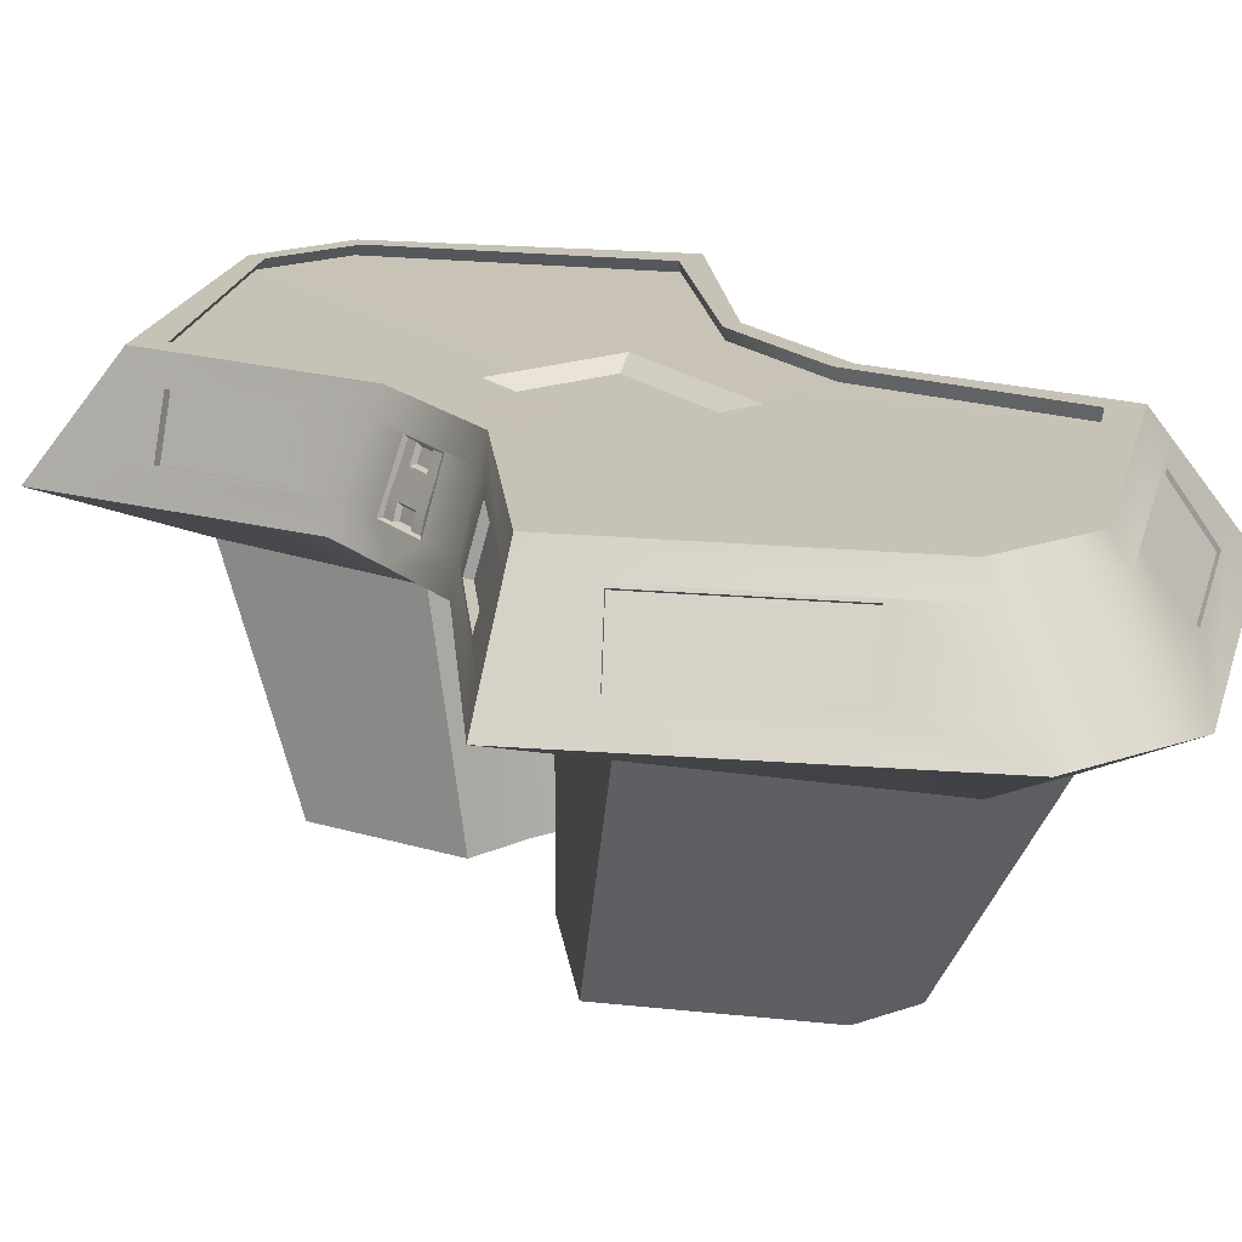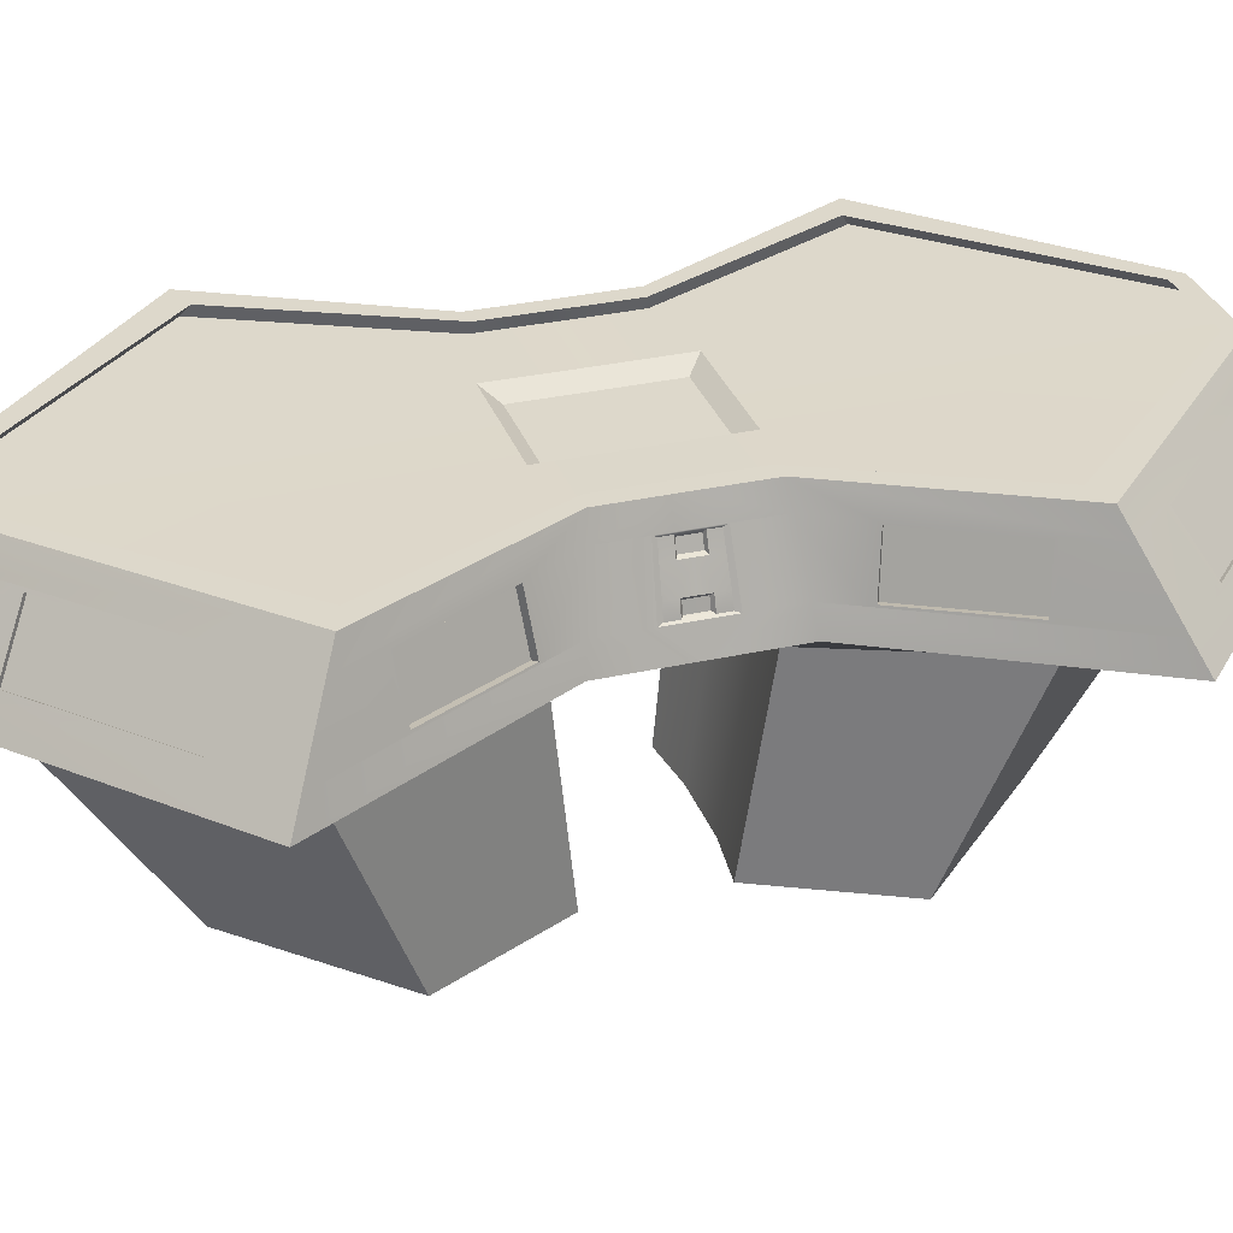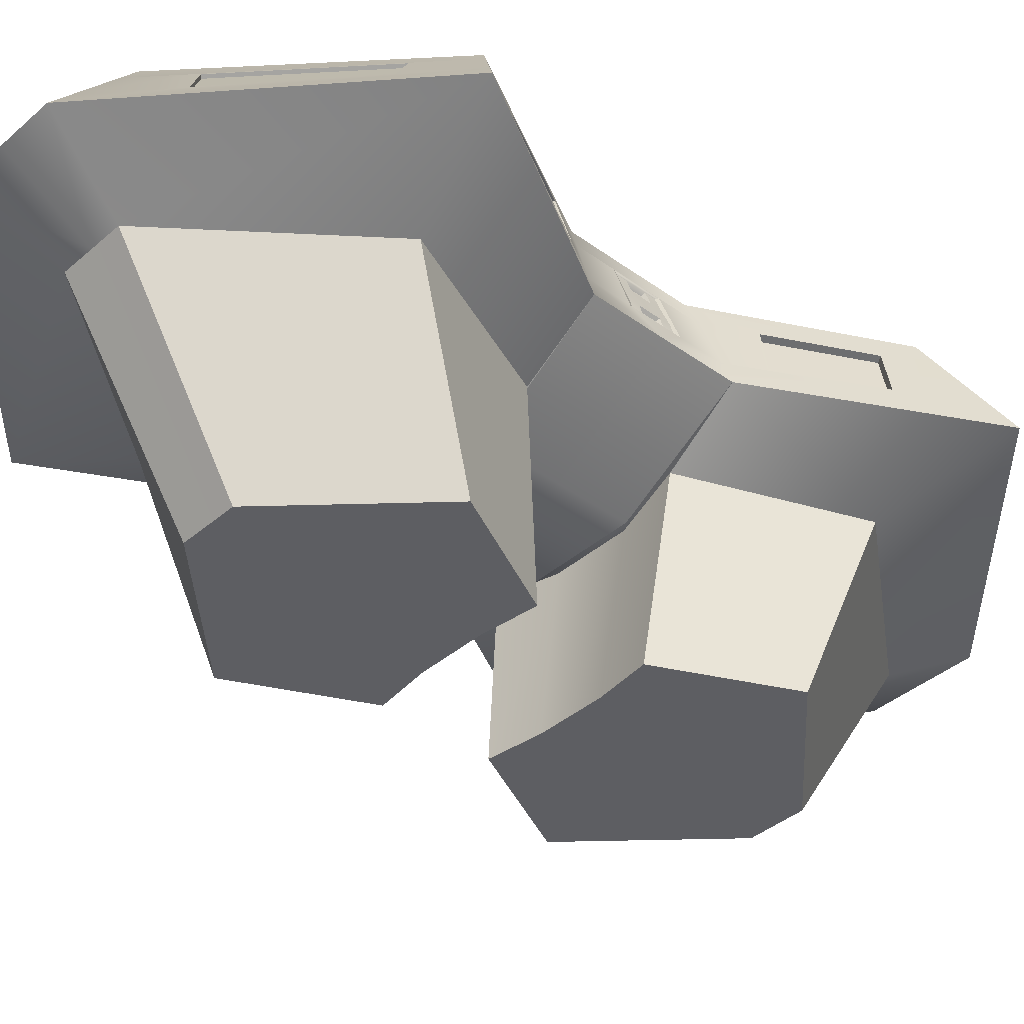
<metadata>
{"format":"obj","ext":"obj","renderer":"f3d","projection":"perspective","resolution":1024,"background":"white","views":[{"elev":19.3,"azim":-33.7,"up":"+Y"},{"elev":31.1,"azim":-107.8,"up":"+Y"},{"elev":-38.4,"azim":-132.5,"up":"+Y"}]}
</metadata>
<code>
g default
v -0.3993 1.065 0.02629
v -0.5095 0.7608 0.02629
v -0.1369 0.54 0.02629
v -0.5103 0.7608 0.2583
v -0.1376 0.54 0.2531
v -0.8686 0.7608 0.9058
v -0.1484 0.7608 1.56
v -0.6849 1.065 0.766
v -0.1119 1.065 1.316
v -0.3998 1.065 0.2214
v -0.2838 0.6156 0.2636
v -0.4919 0.6156 0.7778
v -0.07361 0.6156 1.297
v -0.09124 0.5623 0.2916
v -0.2397 0.03361 0.194
v -0.4186 0.03361 0.5561
v -0.05906 0.03361 0.9217
v -0.07422 0.03361 0.2138
v -0.6015 1.065 0.7384
v -0.3497 1.065 0.2141
v -0.09536 1.065 1.268
v -0.3492 1.065 0.02629
v -0.6208 1.032 0.7602
v -0.3613 1.032 0.2198
v -0.1493 1.03 0.2616
v -0.09918 1.032 1.306
v -0.3607 1.032 0.02629
v -0.1485 1.03 0.02629
v -0.4236 0.9979 0.02629
v -0.4242 0.9979 0.2295
v -0.7254 0.9979 0.7968
v -0.1199 0.9979 1.37
v -0.1395 0.8345 1.501
v -0.8241 0.8345 0.8719
v -0.4835 0.8345 0.2493
v -0.4828 0.8345 0.02629
v -0.4983 0.9969 0.3671
v -0.6581 0.9969 0.6712
v -0.7011 0.8376 0.651
v -0.5376 0.8355 0.3471
v -0.505 0.9915 0.3766
v -0.5417 0.8409 0.3579
v -0.6541 0.9915 0.6603
v -0.6942 0.8428 0.6415
v -0.6148 0.9979 0.9014
v -0.241 0.9979 1.255
v -0.3189 0.8345 1.336
v -0.6872 0.8345 0.9977
v -0.2605 0.9909 1.244
v -0.3316 0.8416 1.317
v -0.668 0.8416 1.008
v -0.6019 0.9909 0.9205
v -0.2548 0.9851 1.238
v -0.326 0.8358 1.311
v -0.6624 0.8358 1.002
v -0.5963 0.9851 0.9144
v -0.4865 0.9856 0.3864
v -0.5233 0.835 0.3678
v -0.6357 0.9856 0.6702
v -0.6758 0.8369 0.6513
v -0.4237 0.9979 0.1031
v -0.483 0.8345 0.1106
v -0.4207 0.9907 0.02629
v -0.476 0.8382 0.02629
v -0.4762 0.8381 0.09649
v -0.4208 0.9906 0.0908
v -0.4373 0.9449 0.02629
v -0.4374 0.9448 0.09251
v -0.4645 0.8777 0.0953
v -0.4644 0.8777 0.02629
v -0.4208 0.9906 0.05799
v -0.4374 0.9449 0.05888
v -0.4645 0.8777 0.06033
v -0.4761 0.8381 0.06096
v -0.424 0.9483 -0.003388
v -0.424 0.9483 0.02629
v -0.4122 0.9807 -0.002881
v -0.4122 0.9807 0.02629
v -0.4123 0.9807 0.05329
v -0.424 0.9482 0.05392
v -0.4569 0.8691 0.05382
v -0.4568 0.8691 0.02629
v -0.4647 0.8398 0.05422
v -0.4647 0.8399 0.02629
v 0.02783 0.7608 1.559
v 0.02783 0.8345 1.5
v 0.02783 0.9979 1.369
v 0.02783 1.065 1.316
v 0.02783 1.065 1.268
v 0.02783 1.032 1.306
v 0.02783 1.03 0.2613
v 0.02783 0.6156 1.297
v 0.02783 0.03361 0.9215
v 0.02783 0.03361 0.2136
v 0.02783 0.5623 0.2914
v 0.02783 0.54 0.2528
v 0.02783 0.54 0.02629
v -0.5103 0.7608 -0.2057
v -0.1376 0.54 -0.2005
v -0.8686 0.7608 -0.8532
v -0.1484 0.7608 -1.507
v -0.6849 1.065 -0.7134
v -0.1119 1.065 -1.263
v -0.3998 1.065 -0.1688
v -0.2838 0.6156 -0.211
v -0.4919 0.6156 -0.7252
v -0.07361 0.6156 -1.245
v -0.09124 0.5623 -0.239
v -0.2397 0.03361 -0.1414
v -0.4186 0.03361 -0.5035
v -0.05906 0.03361 -0.8691
v -0.07422 0.03361 -0.1612
v -0.6015 1.065 -0.6858
v -0.3497 1.065 -0.1615
v -0.09536 1.065 -1.215
v -0.6208 1.032 -0.7076
v -0.3613 1.032 -0.1672
v -0.1493 1.03 -0.209
v -0.09918 1.032 -1.253
v -0.4242 0.9979 -0.1769
v -0.7254 0.9979 -0.7442
v -0.1199 0.9979 -1.317
v -0.1395 0.8345 -1.448
v -0.8241 0.8345 -0.8193
v -0.4835 0.8345 -0.1968
v -0.4983 0.9969 -0.3145
v -0.6581 0.9969 -0.6186
v -0.7011 0.8376 -0.5984
v -0.5376 0.8355 -0.2946
v -0.505 0.9915 -0.324
v -0.5417 0.8409 -0.3053
v -0.6541 0.9915 -0.6078
v -0.6942 0.8428 -0.5889
v -0.6148 0.9979 -0.8489
v -0.241 0.9979 -1.203
v -0.3189 0.8345 -1.283
v -0.6872 0.8345 -0.9451
v -0.2605 0.9909 -1.191
v -0.3316 0.8416 -1.265
v -0.668 0.8416 -0.9558
v -0.6019 0.9909 -0.8679
v -0.2548 0.9851 -1.185
v -0.326 0.8358 -1.259
v -0.6624 0.8358 -0.9498
v -0.5963 0.9851 -0.8619
v -0.4865 0.9856 -0.3338
v -0.5233 0.835 -0.3152
v -0.6357 0.9856 -0.6176
v -0.6758 0.8369 -0.5987
v -0.4237 0.9979 -0.05047
v -0.483 0.8345 -0.05798
v -0.4762 0.8381 -0.04391
v -0.4208 0.9906 -0.03821
v -0.4374 0.9448 -0.03992
v -0.4645 0.8777 -0.04271
v -0.4208 0.9906 -0.005407
v -0.4374 0.9449 -0.006296
v -0.4645 0.8777 -0.007748
v -0.4761 0.8381 -0.00837
v -0.424 0.9483 0.05597
v -0.4122 0.9807 0.05547
v -0.4123 0.9807 -0.000705
v -0.424 0.9482 -0.001335
v -0.4569 0.8691 -0.001239
v -0.4647 0.8398 -0.001633
v 0.02783 0.7608 -1.507
v 0.02783 0.8345 -1.448
v 0.02783 0.9979 -1.317
v 0.02783 1.065 -1.263
v 0.02783 1.065 -1.215
v 0.02783 1.032 -1.253
v 0.02783 1.03 -0.2087
v 0.02783 0.6156 -1.244
v 0.02783 0.03361 -0.8689
v 0.02783 0.03361 -0.161
v 0.02783 0.5623 -0.2388
v 0.02783 0.54 -0.2003
v 0.4549 1.065 0.02629
v 0.5652 0.7608 0.02629
v 0.1926 0.54 0.02629
v 0.5659 0.7608 0.2583
v 0.1933 0.54 0.2531
v 0.9242 0.7608 0.9058
v 0.204 0.7608 1.56
v 0.7406 1.065 0.766
v 0.1676 1.065 1.316
v 0.4555 1.065 0.2214
v 0.3394 0.6156 0.2636
v 0.5476 0.6156 0.7778
v 0.1293 0.6156 1.297
v 0.1469 0.5623 0.2916
v 0.2954 0.03361 0.194
v 0.4743 0.03361 0.5561
v 0.1147 0.03361 0.9217
v 0.1299 0.03361 0.2138
v 0.6572 1.065 0.7384
v 0.4054 1.065 0.2141
v 0.151 1.065 1.268
v 0.4048 1.065 0.02629
v 0.6764 1.032 0.7602
v 0.4169 1.032 0.2198
v 0.2049 1.03 0.2616
v 0.1548 1.032 1.306
v 0.4164 1.032 0.02629
v 0.2042 1.03 0.02629
v 0.4792 0.9979 0.02629
v 0.4798 0.9979 0.2295
v 0.781 0.9979 0.7968
v 0.1756 0.9979 1.37
v 0.1952 0.8345 1.501
v 0.8797 0.8345 0.8719
v 0.5392 0.8345 0.2493
v 0.5385 0.8345 0.02629
v 0.554 0.9969 0.3671
v 0.7137 0.9969 0.6712
v 0.7567 0.8376 0.651
v 0.5933 0.8355 0.3471
v 0.5606 0.9915 0.3766
v 0.5974 0.8409 0.3579
v 0.7098 0.9915 0.6603
v 0.7499 0.8428 0.6415
v 0.6705 0.9979 0.9014
v 0.2967 0.9979 1.255
v 0.3746 0.8345 1.336
v 0.7428 0.8345 0.9977
v 0.3161 0.9909 1.244
v 0.3873 0.8416 1.317
v 0.7237 0.8416 1.008
v 0.6576 0.9909 0.9205
v 0.3105 0.9851 1.238
v 0.3817 0.8358 1.311
v 0.7181 0.8358 1.002
v 0.6519 0.9851 0.9144
v 0.5422 0.9856 0.3864
v 0.5789 0.835 0.3678
v 0.6913 0.9856 0.6702
v 0.7315 0.8369 0.6513
v 0.4793 0.9979 0.1031
v 0.5386 0.8345 0.1106
v 0.4764 0.9907 0.02629
v 0.5317 0.8382 0.02629
v 0.5318 0.8381 0.09649
v 0.4765 0.9906 0.0908
v 0.493 0.9449 0.02629
v 0.4931 0.9448 0.09251
v 0.5202 0.8777 0.0953
v 0.5201 0.8777 0.02629
v 0.4764 0.9906 0.05799
v 0.493 0.9449 0.05888
v 0.5201 0.8777 0.06033
v 0.5317 0.8381 0.06096
v 0.4796 0.9483 -0.003388
v 0.4797 0.9483 0.02629
v 0.4679 0.9807 -0.002881
v 0.4679 0.9807 0.02629
v 0.4679 0.9807 0.05329
v 0.4797 0.9482 0.05392
v 0.5125 0.8691 0.05382
v 0.5125 0.8691 0.02629
v 0.5204 0.8398 0.05422
v 0.5203 0.8399 0.02629
v 0.5659 0.7608 -0.2057
v 0.1933 0.54 -0.2005
v 0.9242 0.7608 -0.8532
v 0.204 0.7608 -1.507
v 0.7406 1.065 -0.7134
v 0.1676 1.065 -1.263
v 0.4555 1.065 -0.1688
v 0.3394 0.6156 -0.211
v 0.5476 0.6156 -0.7252
v 0.1293 0.6156 -1.245
v 0.1469 0.5623 -0.239
v 0.2954 0.03361 -0.1414
v 0.4743 0.03361 -0.5035
v 0.1147 0.03361 -0.8691
v 0.1299 0.03361 -0.1612
v 0.6572 1.065 -0.6858
v 0.4054 1.065 -0.1615
v 0.151 1.065 -1.215
v 0.6764 1.032 -0.7076
v 0.4169 1.032 -0.1672
v 0.2049 1.03 -0.209
v 0.1548 1.032 -1.253
v 0.4798 0.9979 -0.1769
v 0.781 0.9979 -0.7442
v 0.1756 0.9979 -1.317
v 0.1952 0.8345 -1.448
v 0.8797 0.8345 -0.8193
v 0.5392 0.8345 -0.1968
v 0.554 0.9969 -0.3145
v 0.7137 0.9969 -0.6186
v 0.7567 0.8376 -0.5984
v 0.5933 0.8355 -0.2946
v 0.5606 0.9915 -0.324
v 0.5974 0.8409 -0.3053
v 0.7098 0.9915 -0.6078
v 0.7499 0.8428 -0.5889
v 0.6705 0.9979 -0.8489
v 0.2967 0.9979 -1.203
v 0.3746 0.8345 -1.283
v 0.7428 0.8345 -0.9451
v 0.3161 0.9909 -1.191
v 0.3873 0.8416 -1.265
v 0.7237 0.8416 -0.9558
v 0.6576 0.9909 -0.8679
v 0.3105 0.9851 -1.185
v 0.3817 0.8358 -1.259
v 0.7181 0.8358 -0.9498
v 0.6519 0.9851 -0.8619
v 0.5422 0.9856 -0.3338
v 0.5789 0.835 -0.3152
v 0.6913 0.9856 -0.6176
v 0.7315 0.8369 -0.5987
v 0.4793 0.9979 -0.05047
v 0.5386 0.8345 -0.05798
v 0.5318 0.8381 -0.04391
v 0.4765 0.9906 -0.03821
v 0.4931 0.9448 -0.03992
v 0.5202 0.8777 -0.04271
v 0.4764 0.9906 -0.005407
v 0.493 0.9449 -0.006296
v 0.5201 0.8777 -0.007748
v 0.5317 0.8381 -0.00837
v 0.4796 0.9483 0.05597
v 0.4679 0.9807 0.05547
v 0.4679 0.9807 -0.000705
v 0.4797 0.9482 -0.001335
v 0.5125 0.8691 -0.001239
v 0.5204 0.8398 -0.001633
v -0.09943 1.001 0.02629
v 0.02783 1.001 0.02629
v -0.09995 1.001 0.2209
v 0.02783 1.001 0.2207
v 0.02783 1.001 -0.1681
v -0.09995 1.001 -0.1683
v 0.1556 1.001 0.2209
v 0.1551 1.001 0.02629
v 0.1556 1.001 -0.1683
v 0.4859 0.973 0.00135
v 0.4852 0.9731 0.02733
v 0.4845 0.9731 0.05331
v 0.4927 0.9908 0.001517
v 0.4981 0.9946 0.02766
v 0.4913 0.9909 0.05348
v 0.5112 0.9916 0.002032
v 0.5104 0.9916 0.02801
v 0.5097 0.9917 0.05399
v 0.5503 0.9314 0.009376
v 0.5497 0.9314 0.02919
v 0.5434 0.9314 0.049
v 0.5575 0.8547 0.003519
v 0.5567 0.8547 0.0295
v 0.556 0.8547 0.05548
v 0.5448 0.8455 0.003177
v 0.544 0.8455 0.02916
v 0.5433 0.8455 0.05514
v 0.5301 0.8533 0.002756
v 0.5294 0.8533 0.02874
v 0.5286 0.8534 0.05472
v 0.5263 0.9223 0.008716
v 0.5252 0.9224 0.04834
v 0.5374 0.927 0.04868
v 0.5377 0.9266 0.009029
v 0.5319 0.8582 0.006972
v 0.5313 0.8582 0.02879
v 0.5267 0.9227 0.02856
v 0.5271 0.9227 0.01192
v 0.5307 0.8583 0.0506
v 0.5262 0.9227 0.04519
v 0.4898 0.9705 0.02746
v 0.4904 0.9705 0.005651
v 0.4892 0.9705 0.04927
v 0.5102 0.9517 0.00623
v 0.5096 0.9517 0.02804
v 0.509 0.9517 0.04985
v 0.5351 0.8921 0.05067
v 0.5357 0.8921 0.02886
v 0.5363 0.8921 0.00705
v 0.5104 0.9544 0.009405
v 0.5099 0.9544 0.02795
v 0.493 0.9704 0.02745
v 0.4935 0.9703 0.008913
v 0.5093 0.9544 0.04649
v 0.4925 0.9704 0.04599
v 0.5351 0.8608 0.008974
v 0.5346 0.8608 0.02887
v 0.5381 0.8888 0.02893
v 0.5387 0.8887 0.009038
v 0.534 0.8609 0.04877
v 0.5376 0.8888 0.04883
v 0.5172 0.9464 0.004363
v 0.5243 0.9574 0.004547
v 0.5373 0.9612 0.004907
v 0.5366 0.9613 0.02893
v 0.5301 0.9613 0.05295
v 0.5234 0.9578 0.05261
v 0.5158 0.9465 0.05241
v 0.5376 0.8952 0.005015
v 0.5495 0.8921 0.005351
v 0.5615 0.8964 0.005682
v 0.5608 0.8964 0.02971
v 0.5543 0.8964 0.05373
v 0.5487 0.8922 0.05341
v 0.5363 0.8952 0.05306
v 0.5385 0.895 0.008898
v 0.5379 0.895 0.02907
v 0.5374 0.8951 0.04924
v 0.5192 0.9456 0.008279
v 0.5187 0.9456 0.02845
v 0.5181 0.9456 0.04862
g phone_Table1
f 3 5 4 2
f 96 5 3 97
f 15 18 17 16
f 18 94 93 17
f 53 56 55 54
f 23 26 25 24
f 25 28 27 24
f 30 35 40 37
f 4 11 12 6
f 6 12 13 7
f 5 14 11 4
f 7 13 92 85
f 95 14 5 96
f 11 15 16 12
f 12 16 17 13
f 14 18 15 11
f 13 17 93 92
f 94 18 14 95
f 8 19 20 10
f 9 21 19 8
f 10 20 22 1
f 19 23 24 20
f 21 26 23 19
f 20 24 27 22
f 30 10 1 29 61
f 10 30 37 38 31 8
f 32 9 8 31 45 46
f 7 33 47 48 34 6
f 35 4 6 34 39 40
f 2 4 35 62 36
f 39 34 31 38
f 58 60 59 57
f 40 42 41 37
f 37 41 43 38
f 38 43 44 39
f 39 44 42 40
f 33 32 46 47
f 45 31 34 48
f 46 49 50 47
f 47 50 51 48
f 48 51 52 45
f 45 52 49 46
f 49 53 54 50
f 50 54 55 51
f 51 55 56 52
f 52 56 53 49
f 42 58 57 41
f 41 57 59 43
f 43 59 60 44
f 44 60 58 42
f 35 30 61 62
f 67 70 73 72
f 61 66 68 69 65 62
f 62 65 74 64 36
f 29 63 71 66 61
f 76 78 77 75
f 79 78 76 80
f 82 84 83 81
f 66 71 72 68
f 73 69 68 72
f 74 65 69 73
f 71 79 80 72
f 72 80 76 67
f 63 78 79 71
f 70 82 81 73
f 73 81 83 74
f 74 83 84 64
f 86 33 7 85
f 87 32 33 86
f 88 9 32 87
f 89 21 9 88
f 90 26 21 89
f 26 90 91 25
f 331 330 332 333
f 3 2 98 99
f 177 97 3 99
f 109 110 111 112
f 112 111 174 175
f 142 143 144 145
f 116 117 118 119
f 118 117 27 28
f 120 126 129 125
f 98 100 106 105
f 100 101 107 106
f 99 98 105 108
f 101 166 173 107
f 176 177 99 108
f 105 106 110 109
f 106 107 111 110
f 108 105 109 112
f 107 173 174 111
f 175 176 108 112
f 102 104 114 113
f 103 102 113 115
f 104 1 22 114
f 113 114 117 116
f 115 113 116 119
f 114 22 27 117
f 120 150 29 1 104
f 104 102 121 127 126 120
f 122 135 134 121 102 103
f 101 100 124 137 136 123
f 125 129 128 124 100 98
f 2 36 151 125 98
f 128 127 121 124
f 147 146 148 149
f 129 126 130 131
f 126 127 132 130
f 127 128 133 132
f 128 129 131 133
f 123 136 135 122
f 134 137 124 121
f 135 136 139 138
f 136 137 140 139
f 137 134 141 140
f 134 135 138 141
f 138 139 143 142
f 139 140 144 143
f 140 141 145 144
f 141 138 142 145
f 131 130 146 147
f 130 132 148 146
f 132 133 149 148
f 133 131 147 149
f 125 151 150 120
f 67 157 158 70
f 150 151 152 155 154 153
f 151 36 64 159 152
f 29 150 153 156 63
f 76 160 161 78
f 162 163 76 78
f 82 164 165 84
f 153 154 157 156
f 158 157 154 155
f 159 158 155 152
f 156 157 163 162
f 157 67 76 163
f 63 156 162 78
f 70 158 164 82
f 158 159 165 164
f 159 64 84 165
f 167 166 101 123
f 168 167 123 122
f 169 168 122 103
f 170 169 103 115
f 171 170 115 119
f 119 118 172 171
f 331 334 335 330
f 180 179 181 182
f 96 97 180 182
f 192 193 194 195
f 195 194 93 94
f 230 231 232 233
f 200 201 202 203
f 202 201 204 205
f 207 214 217 212
f 181 183 189 188
f 183 184 190 189
f 182 181 188 191
f 184 85 92 190
f 95 96 182 191
f 188 189 193 192
f 189 190 194 193
f 191 188 192 195
f 190 92 93 194
f 94 95 191 195
f 185 187 197 196
f 186 185 196 198
f 187 178 199 197
f 196 197 201 200
f 198 196 200 203
f 197 199 204 201
f 207 238 206 178 187
f 187 185 208 215 214 207
f 209 223 222 208 185 186
f 184 183 211 225 224 210
f 212 217 216 211 183 181
f 179 213 239 212 181
f 216 215 208 211
f 235 234 236 237
f 217 214 218 219
f 214 215 220 218
f 215 216 221 220
f 216 217 219 221
f 210 224 223 209
f 222 225 211 208
f 223 224 227 226
f 224 225 228 227
f 225 222 229 228
f 222 223 226 229
f 226 227 231 230
f 227 228 232 231
f 228 229 233 232
f 229 226 230 233
f 219 218 234 235
f 218 220 236 234
f 220 221 237 236
f 221 219 235 237
f 212 239 238 207
f 244 249 250 247
f 238 239 242 246 245 243
f 239 213 241 251 242
f 206 238 243 248 240
f 253 252 254 255
f 256 257 253 255
f 259 258 260 261
f 243 245 249 248
f 250 249 245 246
f 251 250 246 242
f 248 249 257 256
f 249 244 253 257
f 240 248 256 255
f 247 250 258 259
f 250 251 260 258
f 251 241 261 260
f 86 85 184 210
f 87 86 210 209
f 88 87 209 186
f 89 88 186 198
f 90 89 198 203
f 203 202 91 90
f 331 333 336 337
f 180 263 262 179
f 177 263 180 97
f 273 276 275 274
f 276 175 174 275
f 306 309 308 307
f 280 283 282 281
f 282 205 204 281
f 284 289 293 290
f 262 269 270 264
f 264 270 271 265
f 263 272 269 262
f 265 271 173 166
f 176 272 263 177
f 269 273 274 270
f 270 274 275 271
f 272 276 273 269
f 271 275 174 173
f 175 276 272 176
f 266 277 278 268
f 267 279 277 266
f 268 278 199 178
f 277 280 281 278
f 279 283 280 277
f 278 281 204 199
f 284 268 178 206 314
f 268 284 290 291 285 266
f 286 267 266 285 298 299
f 265 287 300 301 288 264
f 289 262 264 288 292 293
f 179 262 289 315 213
f 292 288 285 291
f 311 313 312 310
f 293 295 294 290
f 290 294 296 291
f 291 296 297 292
f 292 297 295 293
f 287 286 299 300
f 298 285 288 301
f 299 302 303 300
f 300 303 304 301
f 301 304 305 298
f 298 305 302 299
f 302 306 307 303
f 303 307 308 304
f 304 308 309 305
f 305 309 306 302
f 295 311 310 294
f 294 310 312 296
f 296 312 313 297
f 297 313 311 295
f 289 284 314 315
f 244 247 322 321
f 314 317 318 319 316 315
f 315 316 323 241 213
f 206 240 320 317 314
f 253 255 325 324
f 326 255 253 327
f 259 261 329 328
f 317 320 321 318
f 322 319 318 321
f 323 316 319 322
f 320 326 327 321
f 321 327 253 244
f 240 255 326 320
f 247 259 328 322
f 322 328 329 323
f 323 329 261 241
f 167 287 265 166
f 168 286 287 167
f 169 267 286 168
f 170 279 267 169
f 171 283 279 170
f 283 171 172 282
f 331 337 338 334
f 28 25 332 330
f 25 91 333 332
f 172 118 335 334
f 118 28 330 335
f 91 202 336 333
f 202 205 337 336
f 205 282 338 337
f 282 172 334 338
f 339 340 343 342
f 340 341 344 343
f 342 343 346 345
f 343 344 347 346
f 393 394 349 348
f 394 395 350 349
f 400 401 352 351
f 401 402 353 352
f 351 352 355 354
f 352 353 356 355
f 354 355 358 357
f 355 356 359 358
f 385 386 387 388
f 386 389 390 387
f 379 380 381 382
f 380 383 384 381
f 403 404 359 356
f 396 397 361 362
f 402 403 356 353
f 395 396 362 350
f 357 398 399 354
f 360 391 392 363
f 354 399 400 351
f 363 392 393 348
f 357 358 365 364
f 360 398 405 367
f 358 359 368 365
f 407 404 361 369
f 340 339 371 370
f 339 391 408 373 371
f 410 397 341 372 375
f 341 340 370 372
f 408 409 374 373
f 409 410 375 374
f 406 407 369 366
f 405 406 366 367
f 373 374 380 379
f 370 371 382 381
f 371 373 379 382
f 374 375 383 380
f 375 372 384 383
f 372 370 381 384
f 364 365 386 385
f 377 378 388 387
f 378 364 385 388
f 365 368 389 386
f 368 376 390 389
f 376 377 387 390
f 392 391 339 342
f 393 392 342 345
f 345 346 394 393
f 346 347 395 394
f 344 396 395 347
f 341 397 396 344
f 399 398 360 363
f 400 399 363 348
f 348 349 401 400
f 349 350 402 401
f 362 403 402 350
f 361 404 403 362
f 405 398 357 364 378
f 378 377 406 405
f 377 376 407 406
f 359 404 407 376 368
f 408 391 360 367
f 367 366 409 408
f 366 369 410 409
f 361 397 410 369

</code>
